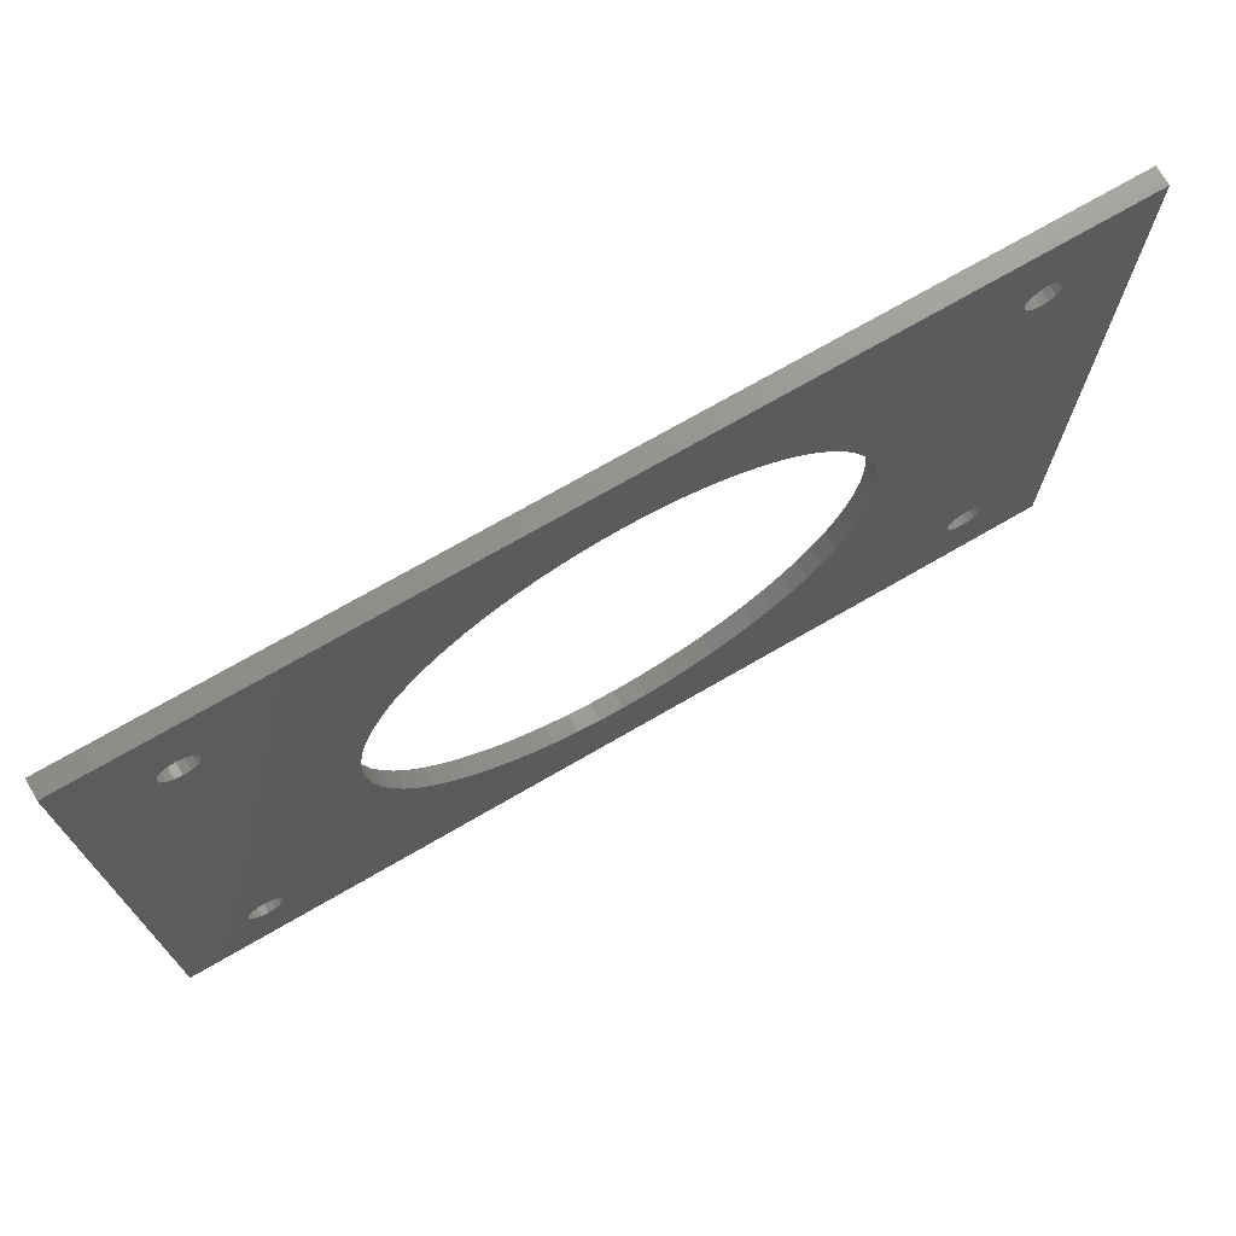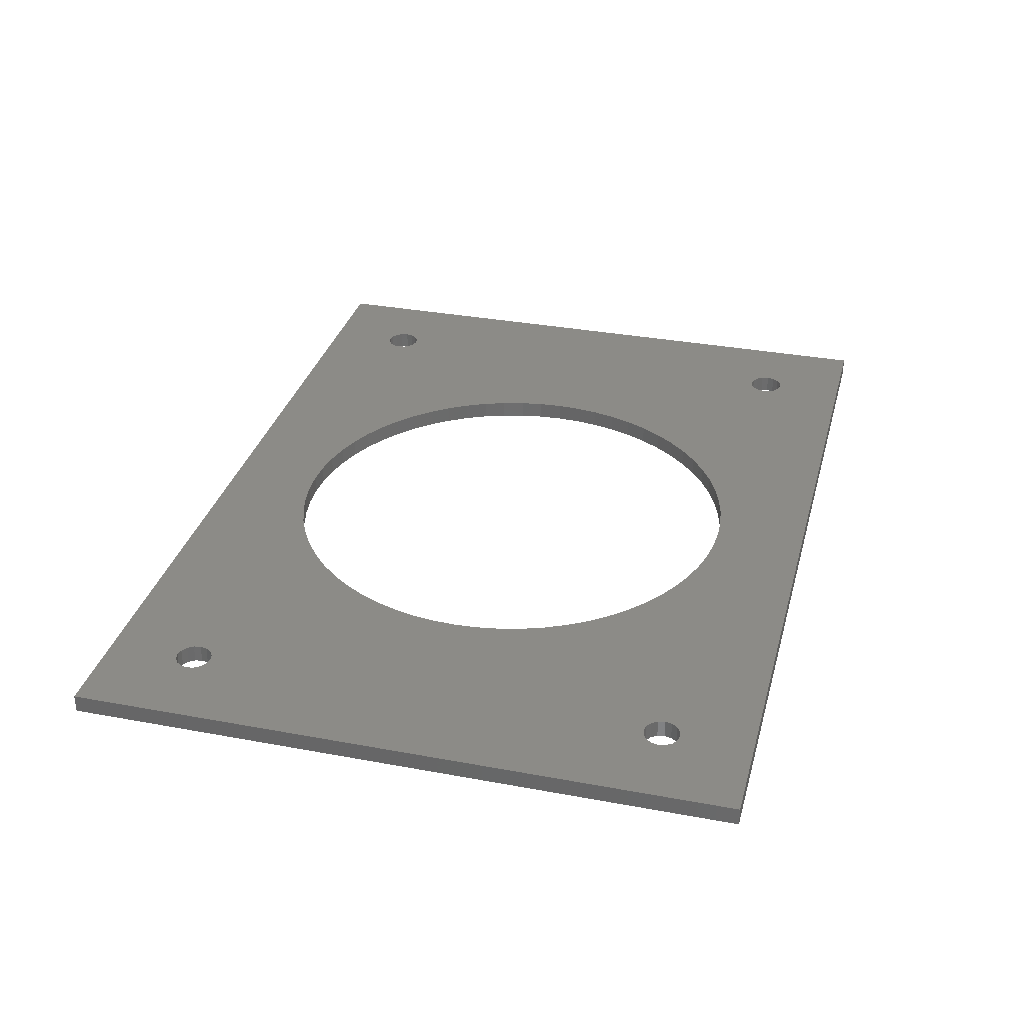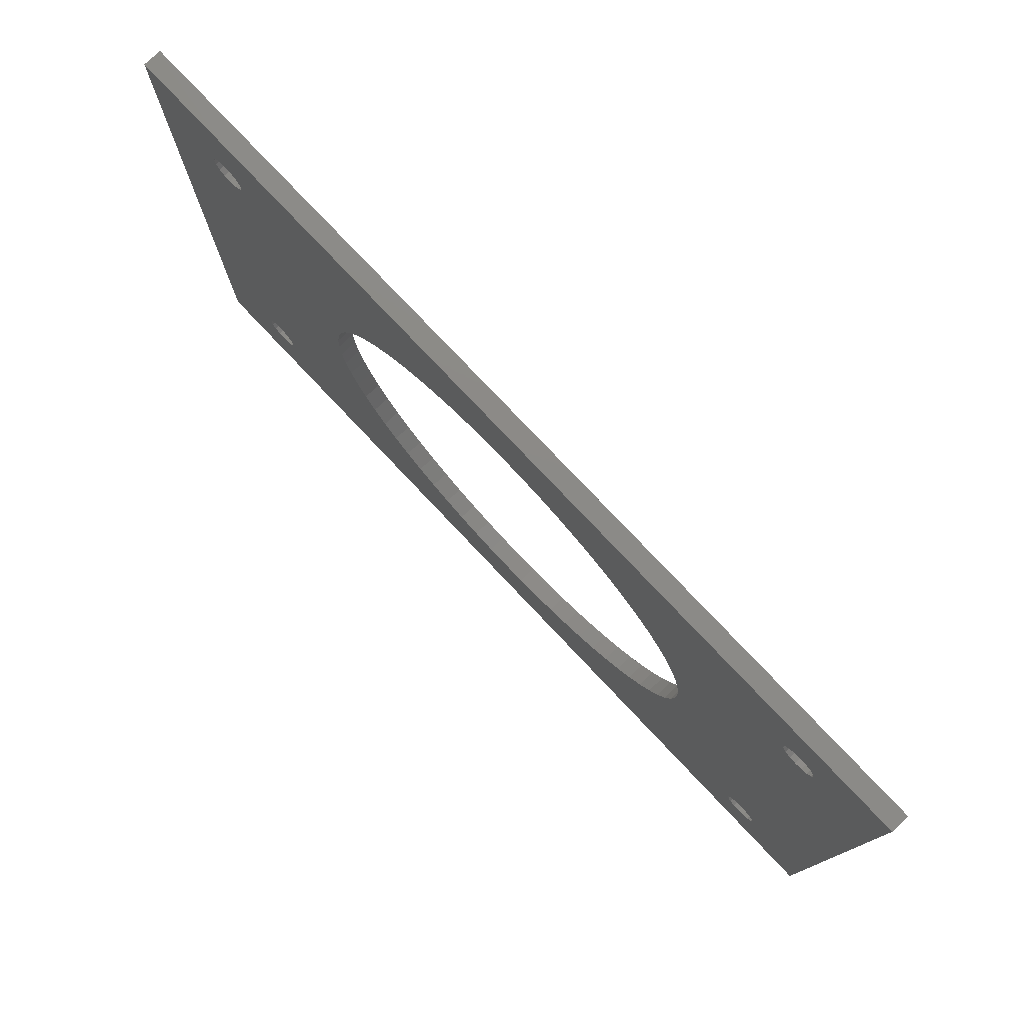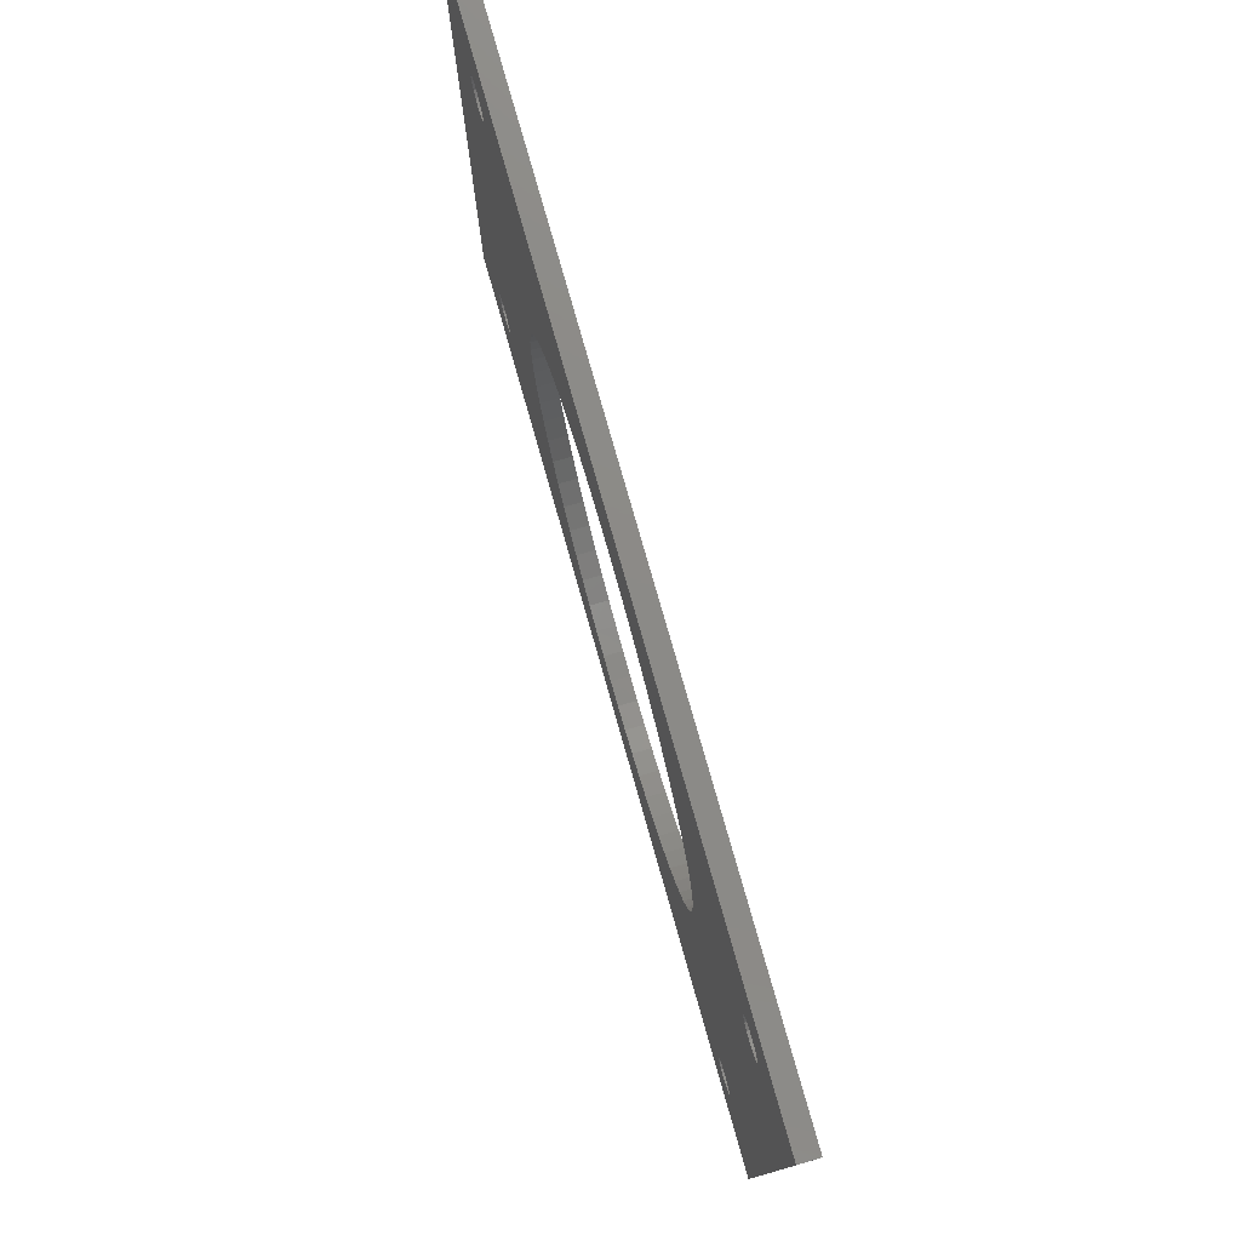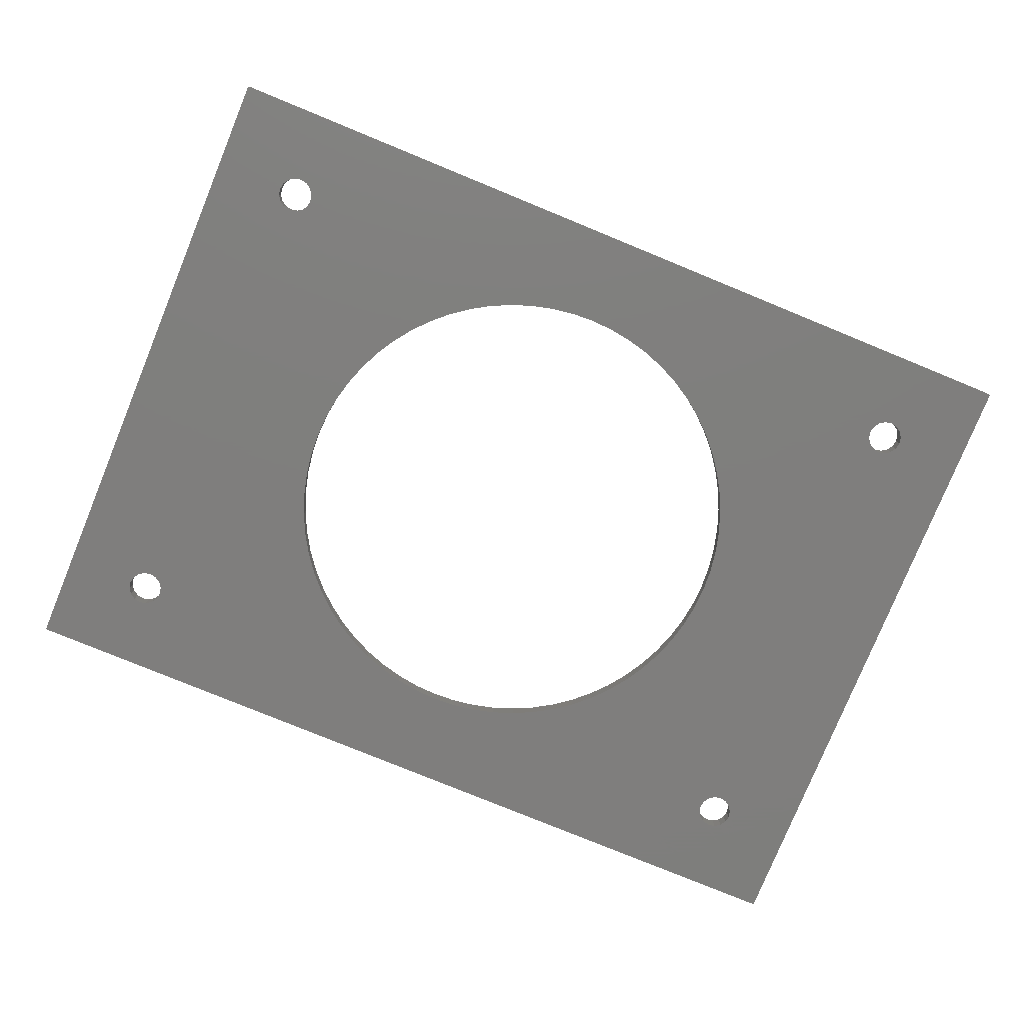
<metadata>
{"format":"stl","ext":"stl","renderer":"f3d","projection":"perspective","resolution":1024,"background":"white","views":[{"elev":72.3,"azim":149.9,"up":"+Y"},{"elev":32.8,"azim":-75.5,"up":"+Z"},{"elev":77.7,"azim":46.6,"up":"+Y"},{"elev":77.5,"azim":-105.8,"up":"+Y"},{"elev":-78.5,"azim":-22.3,"up":"+Z"}]}
</metadata>
<code>
# stl→obj: 264 verts, 544 faces
v 6 5 0
v 5.924 5.383 1
v 5.924 5.383 0
v 6 5 1
v 5 6 0
v 5.383 5.924 1
v 5 6 1
v 5.383 5.924 0
v 4.076 4.617 1
v 4 5 0
v 4 5 1
v 4.076 4.617 0
v 5.707 4.293 0
v 5.924 4.617 1
v 5.924 4.617 0
v 5.707 4.293 1
v 5.383 4.076 1
v 5.383 4.076 0
v 5 4 1
v 5 4 0
v 5.707 5.707 1
v 5.707 5.707 0
v 4.617 5.924 0
v 4.617 5.924 1
v 4.293 5.707 0
v 4.293 5.707 1
v 4.076 5.383 1
v 4.076 5.383 0
v 4.293 4.293 1
v 4.293 4.293 0
v 4.617 4.076 1
v 4.617 4.076 0
v 6 32 0
v 5.924 32.38 1
v 5.924 32.38 0
v 6 32 1
v 5 33 0
v 5.383 32.92 1
v 5 33 1
v 5.383 32.92 0
v 4.076 31.62 1
v 4 32 0
v 4 32 1
v 4.076 31.62 0
v 5.707 31.29 0
v 5.924 31.62 1
v 5.924 31.62 0
v 5.707 31.29 1
v 5.383 31.08 1
v 5.383 31.08 0
v 5 31 1
v 5 31 0
v 5.707 32.71 1
v 5.707 32.71 0
v 4.617 32.92 0
v 4.617 32.92 1
v 4.293 32.71 0
v 4.293 32.71 1
v 4.076 32.38 0
v 4.076 32.38 1
v 4.293 31.29 1
v 4.293 31.29 0
v 4.617 31.08 1
v 4.617 31.08 0
v 46 5 0
v 45.92 5.383 1
v 45.92 5.383 0
v 46 5 1
v 45 6 0
v 45.38 5.924 1
v 45 6 1
v 45.38 5.924 0
v 44.08 4.617 1
v 44 5 0
v 44 5 1
v 44.08 4.617 0
v 45.71 4.293 0
v 45.92 4.617 1
v 45.92 4.617 0
v 45.71 4.293 1
v 45.38 4.076 1
v 45.38 4.076 0
v 45 4 1
v 45 4 0
v 45.71 5.707 1
v 45.71 5.707 0
v 44.62 5.924 0
v 44.62 5.924 1
v 44.29 5.707 0
v 44.29 5.707 1
v 44.08 5.383 1
v 44.08 5.383 0
v 44.29 4.293 1
v 44.29 4.293 0
v 44.62 4.076 1
v 44.62 4.076 0
v 46 32 0
v 45.92 32.38 1
v 45.92 32.38 0
v 46 32 1
v 45 33 0
v 45.38 32.92 1
v 45 33 1
v 45.38 32.92 0
v 44.08 31.62 1
v 44 32 0
v 44 32 1
v 44.08 31.62 0
v 45.71 31.29 0
v 45.92 31.62 1
v 45.92 31.62 0
v 45.71 31.29 1
v 45.38 31.08 1
v 45.38 31.08 0
v 45 31 1
v 45 31 0
v 45.71 32.71 1
v 45.71 32.71 0
v 44.62 32.92 0
v 44.62 32.92 1
v 44.29 32.71 0
v 44.29 32.71 1
v 44.08 32.38 0
v 44.08 32.38 1
v 44.29 31.29 1
v 44.29 31.29 0
v 44.62 31.08 1
v 44.62 31.08 0
v 0 0 0
v 0 37 1
v 0 37 0
v 0 0 1
v 12.27 22.36 1
v 11.96 21.09 1
v 11.7 18.5 1
v 11.76 19.8 1
v 50 0 1
v 38.04 21.09 1
v 38.3 18.5 1
v 37.73 22.36 1
v 38.24 17.2 1
v 36.73 24.77 1
v 38.04 15.91 1
v 36.06 25.89 1
v 35.28 26.94 1
v 37.73 14.64 1
v 50 37 1
v 28.86 31.23 1
v 33.44 28.78 1
v 38.24 19.8 1
v 37.29 23.59 1
v 32.39 29.56 1
v 34.4 27.9 1
v 31.27 30.23 1
v 30.09 30.79 1
v 27.59 31.54 1
v 26.3 31.74 1
v 25 31.8 1
v 23.7 31.74 1
v 12.71 23.59 1
v 13.27 24.77 1
v 13.94 25.89 1
v 14.72 26.94 1
v 15.6 27.9 1
v 16.56 28.78 1
v 17.61 29.56 1
v 18.73 30.23 1
v 19.91 30.79 1
v 21.14 31.23 1
v 22.41 31.54 1
v 28.86 5.773 1
v 37.29 13.41 1
v 36.73 12.23 1
v 36.06 11.11 1
v 35.28 10.06 1
v 34.4 9.095 1
v 33.44 8.219 1
v 32.39 7.441 1
v 31.27 6.77 1
v 30.09 6.212 1
v 27.59 5.456 1
v 26.3 5.264 1
v 25 5.2 1
v 23.7 5.264 1
v 22.41 5.456 1
v 11.76 17.2 1
v 11.96 15.91 1
v 12.27 14.64 1
v 12.71 13.41 1
v 13.27 12.23 1
v 13.94 11.11 1
v 14.72 10.06 1
v 15.6 9.095 1
v 16.56 8.219 1
v 17.61 7.441 1
v 18.73 6.77 1
v 19.91 6.212 1
v 21.14 5.773 1
v 50 37 0
v 50 0 0
v 12.27 14.64 0
v 11.96 15.91 0
v 11.7 18.5 0
v 11.76 17.2 0
v 38.04 15.91 0
v 38.3 18.5 0
v 37.73 14.64 0
v 38.24 19.8 0
v 36.73 12.23 0
v 38.04 21.09 0
v 36.06 11.11 0
v 35.28 10.06 0
v 37.73 22.36 0
v 28.86 5.773 0
v 33.44 8.219 0
v 38.24 17.2 0
v 37.29 13.41 0
v 32.39 7.441 0
v 34.4 9.095 0
v 31.27 6.77 0
v 30.09 6.212 0
v 27.59 5.456 0
v 26.3 5.264 0
v 25 5.2 0
v 23.7 5.264 0
v 12.71 13.41 0
v 13.27 12.23 0
v 13.94 11.11 0
v 14.72 10.06 0
v 15.6 9.095 0
v 16.56 8.219 0
v 17.61 7.441 0
v 18.73 6.77 0
v 19.91 6.212 0
v 21.14 5.773 0
v 22.41 5.456 0
v 28.86 31.23 0
v 37.29 23.59 0
v 36.73 24.77 0
v 36.06 25.89 0
v 35.28 26.94 0
v 34.4 27.9 0
v 33.44 28.78 0
v 32.39 29.56 0
v 31.27 30.23 0
v 30.09 30.79 0
v 27.59 31.54 0
v 26.3 31.74 0
v 25 31.8 0
v 23.7 31.74 0
v 22.41 31.54 0
v 11.76 19.8 0
v 11.96 21.09 0
v 12.27 22.36 0
v 12.71 23.59 0
v 13.27 24.77 0
v 13.94 25.89 0
v 14.72 26.94 0
v 15.6 27.9 0
v 16.56 28.78 0
v 17.61 29.56 0
v 18.73 30.23 0
v 19.91 30.79 0
v 21.14 31.23 0
f 1 2 3
f 2 1 4
f 5 6 7
f 6 5 8
f 9 10 11
f 10 9 12
f 13 14 15
f 14 13 16
f 13 17 16
f 17 13 18
f 18 19 17
f 19 18 20
f 8 21 6
f 21 8 22
f 3 21 22
f 21 3 2
f 23 7 24
f 7 23 5
f 25 24 26
f 24 25 23
f 27 25 26
f 25 27 28
f 29 12 9
f 12 29 30
f 20 31 19
f 31 20 32
f 11 28 27
f 28 11 10
f 32 29 31
f 29 32 30
f 15 4 1
f 4 15 14
f 33 34 35
f 34 33 36
f 37 38 39
f 38 37 40
f 41 42 43
f 42 41 44
f 45 46 47
f 46 45 48
f 45 49 48
f 49 45 50
f 50 51 49
f 51 50 52
f 40 53 38
f 53 40 54
f 35 53 54
f 53 35 34
f 55 39 56
f 39 55 37
f 57 56 58
f 56 57 55
f 43 59 60
f 59 43 42
f 60 57 58
f 57 60 59
f 61 44 41
f 44 61 62
f 52 63 51
f 63 52 64
f 64 61 63
f 61 64 62
f 47 36 33
f 36 47 46
f 65 66 67
f 66 65 68
f 69 70 71
f 70 69 72
f 73 74 75
f 74 73 76
f 77 78 79
f 78 77 80
f 77 81 80
f 81 77 82
f 82 83 81
f 83 82 84
f 72 85 70
f 85 72 86
f 67 85 86
f 85 67 66
f 87 71 88
f 71 87 69
f 89 88 90
f 88 89 87
f 91 89 90
f 89 91 92
f 93 76 73
f 76 93 94
f 84 95 83
f 95 84 96
f 75 92 91
f 92 75 74
f 96 93 95
f 93 96 94
f 79 68 65
f 68 79 78
f 97 98 99
f 98 97 100
f 101 102 103
f 102 101 104
f 105 106 107
f 106 105 108
f 109 110 111
f 110 109 112
f 109 113 112
f 113 109 114
f 114 115 113
f 115 114 116
f 104 117 102
f 117 104 118
f 99 117 118
f 117 99 98
f 119 103 120
f 103 119 101
f 121 120 122
f 120 121 119
f 107 123 124
f 123 107 106
f 124 121 122
f 121 124 123
f 125 108 105
f 108 125 126
f 116 127 115
f 127 116 128
f 128 125 127
f 125 128 126
f 111 100 97
f 100 111 110
f 129 130 131
f 130 129 132
f 133 51 134
f 135 2 4
f 63 134 51
f 135 21 2
f 134 63 136
f 135 6 21
f 136 63 135
f 135 7 6
f 24 135 63
f 135 24 7
f 61 24 63
f 61 26 24
f 41 26 61
f 41 27 26
f 130 41 43
f 41 130 27
f 66 137 110
f 137 66 68
f 112 66 110
f 112 85 66
f 113 85 112
f 113 70 85
f 138 113 115
f 113 139 70
f 140 115 127
f 141 70 139
f 142 127 125
f 143 70 141
f 144 125 105
f 70 143 71
f 145 105 107
f 146 71 143
f 110 147 100
f 147 98 100
f 147 117 98
f 147 102 117
f 147 103 102
f 147 120 103
f 148 120 147
f 71 146 88
f 149 107 124
f 113 150 139
f 113 138 150
f 115 140 138
f 127 151 140
f 152 124 122
f 127 142 151
f 125 144 142
f 105 145 144
f 120 148 122
f 107 153 145
f 107 149 153
f 124 152 149
f 122 154 152
f 122 155 154
f 122 148 155
f 147 156 148
f 147 157 156
f 147 158 157
f 130 158 147
f 158 130 159
f 160 49 133
f 161 49 160
f 49 161 48
f 162 48 161
f 48 162 46
f 163 46 162
f 46 163 36
f 164 36 163
f 165 36 164
f 34 165 166
f 53 166 167
f 53 167 168
f 53 168 169
f 130 169 170
f 159 130 170
f 165 34 36
f 166 53 34
f 169 38 53
f 169 130 38
f 132 27 130
f 60 130 43
f 58 130 60
f 56 130 58
f 39 130 56
f 38 130 39
f 147 110 137
f 78 137 68
f 80 137 78
f 81 137 80
f 83 137 81
f 95 137 83
f 171 95 93
f 172 88 146
f 173 88 172
f 88 173 90
f 174 90 173
f 90 174 91
f 175 91 174
f 91 175 75
f 176 75 175
f 177 75 176
f 75 177 73
f 178 73 177
f 73 178 93
f 179 93 178
f 180 93 179
f 171 93 180
f 95 171 137
f 181 137 171
f 182 137 181
f 183 137 182
f 132 183 184
f 132 184 185
f 51 133 49
f 135 4 186
f 186 4 187
f 187 4 188
f 188 4 189
f 4 190 189
f 4 191 190
f 4 192 191
f 4 193 192
f 4 194 193
f 14 194 4
f 194 14 195
f 16 195 14
f 195 16 196
f 196 16 197
f 197 16 198
f 17 198 16
f 132 198 17
f 198 132 185
f 132 17 19
f 183 132 137
f 31 132 19
f 29 132 31
f 9 132 29
f 11 132 9
f 27 132 11
f 137 199 147
f 199 137 200
f 199 130 147
f 130 199 131
f 201 5 202
f 203 47 33
f 23 202 5
f 203 45 47
f 202 23 204
f 203 50 45
f 204 23 203
f 203 52 50
f 64 203 23
f 203 64 52
f 25 64 23
f 25 62 64
f 28 62 25
f 28 44 62
f 129 28 10
f 28 129 44
f 111 199 67
f 199 111 97
f 86 111 67
f 86 109 111
f 72 109 86
f 72 114 109
f 205 72 69
f 72 206 114
f 207 69 87
f 208 114 206
f 209 87 89
f 210 114 208
f 211 89 92
f 114 210 116
f 212 92 74
f 213 116 210
f 67 200 65
f 200 79 65
f 200 77 79
f 200 82 77
f 200 84 82
f 200 96 84
f 214 96 200
f 116 213 128
f 215 74 76
f 72 216 206
f 72 205 216
f 69 207 205
f 87 217 207
f 218 76 94
f 87 209 217
f 89 211 209
f 92 212 211
f 96 214 94
f 74 219 212
f 74 215 219
f 76 218 215
f 94 220 218
f 94 221 220
f 94 214 221
f 200 222 214
f 200 223 222
f 200 224 223
f 129 224 200
f 224 129 225
f 226 8 201
f 227 8 226
f 8 227 22
f 228 22 227
f 22 228 3
f 229 3 228
f 3 229 1
f 230 1 229
f 231 1 230
f 15 231 232
f 13 232 233
f 13 233 234
f 13 234 235
f 129 235 236
f 225 129 236
f 231 15 1
f 232 13 15
f 235 18 13
f 235 129 18
f 131 44 129
f 12 129 10
f 30 129 12
f 32 129 30
f 20 129 32
f 18 129 20
f 200 67 199
f 99 199 97
f 118 199 99
f 104 199 118
f 101 199 104
f 119 199 101
f 237 119 121
f 238 128 213
f 239 128 238
f 128 239 126
f 240 126 239
f 126 240 108
f 241 108 240
f 108 241 106
f 242 106 241
f 243 106 242
f 106 243 123
f 244 123 243
f 123 244 121
f 245 121 244
f 246 121 245
f 237 121 246
f 119 237 199
f 247 199 237
f 248 199 247
f 249 199 248
f 131 249 250
f 131 250 251
f 5 201 8
f 203 33 252
f 252 33 253
f 253 33 254
f 254 33 255
f 33 256 255
f 33 257 256
f 33 258 257
f 33 259 258
f 33 260 259
f 35 260 33
f 260 35 261
f 54 261 35
f 261 54 262
f 262 54 263
f 263 54 264
f 40 264 54
f 131 264 40
f 264 131 251
f 131 40 37
f 249 131 199
f 55 131 37
f 57 131 55
f 59 131 57
f 42 131 59
f 44 131 42
f 129 137 132
f 137 129 200
f 244 149 152
f 149 244 243
f 216 139 206
f 139 216 141
f 262 168 167
f 168 262 263
f 133 255 160
f 255 133 254
f 235 197 198
f 197 235 234
f 238 142 239
f 142 238 151
f 239 144 240
f 144 239 142
f 237 155 148
f 155 237 246
f 249 157 158
f 157 249 248
f 135 252 136
f 252 135 203
f 162 258 163
f 258 162 257
f 264 170 169
f 170 264 251
f 212 174 211
f 174 212 175
f 217 146 207
f 146 217 172
f 224 184 183
f 184 224 225
f 232 194 195
f 194 232 231
f 208 138 210
f 138 208 150
f 210 140 213
f 140 210 138
f 213 151 238
f 151 213 140
f 241 153 242
f 153 241 145
f 240 145 241
f 145 240 144
f 243 153 149
f 153 243 242
f 245 152 154
f 152 245 244
f 250 158 159
f 158 250 249
f 246 154 155
f 154 246 245
f 247 148 156
f 148 247 237
f 248 156 157
f 156 248 247
f 134 254 133
f 254 134 253
f 136 253 134
f 253 136 252
f 160 256 161
f 256 160 255
f 161 257 162
f 257 161 256
f 263 169 168
f 169 263 264
f 251 159 170
f 159 251 250
f 260 166 165
f 166 260 261
f 259 165 164
f 165 259 260
f 261 167 166
f 167 261 262
f 163 259 164
f 259 163 258
f 206 150 208
f 150 206 139
f 207 143 205
f 143 207 146
f 222 182 181
f 182 222 223
f 221 171 180
f 171 221 214
f 219 177 176
f 177 219 215
f 218 179 178
f 179 218 220
f 223 183 182
f 183 223 224
f 236 198 185
f 198 236 235
f 234 196 197
f 196 234 233
f 189 201 188
f 201 189 226
f 187 204 186
f 204 187 202
f 193 229 192
f 229 193 230
f 191 227 190
f 227 191 228
f 186 203 135
f 203 186 204
f 205 141 216
f 141 205 143
f 209 172 217
f 172 209 173
f 211 173 209
f 173 211 174
f 214 181 171
f 181 214 222
f 220 180 179
f 180 220 221
f 219 175 212
f 175 219 176
f 215 178 177
f 178 215 218
f 225 185 184
f 185 225 236
f 233 195 196
f 195 233 232
f 190 226 189
f 226 190 227
f 188 202 187
f 202 188 201
f 192 228 191
f 228 192 229
f 231 193 194
f 193 231 230

</code>
